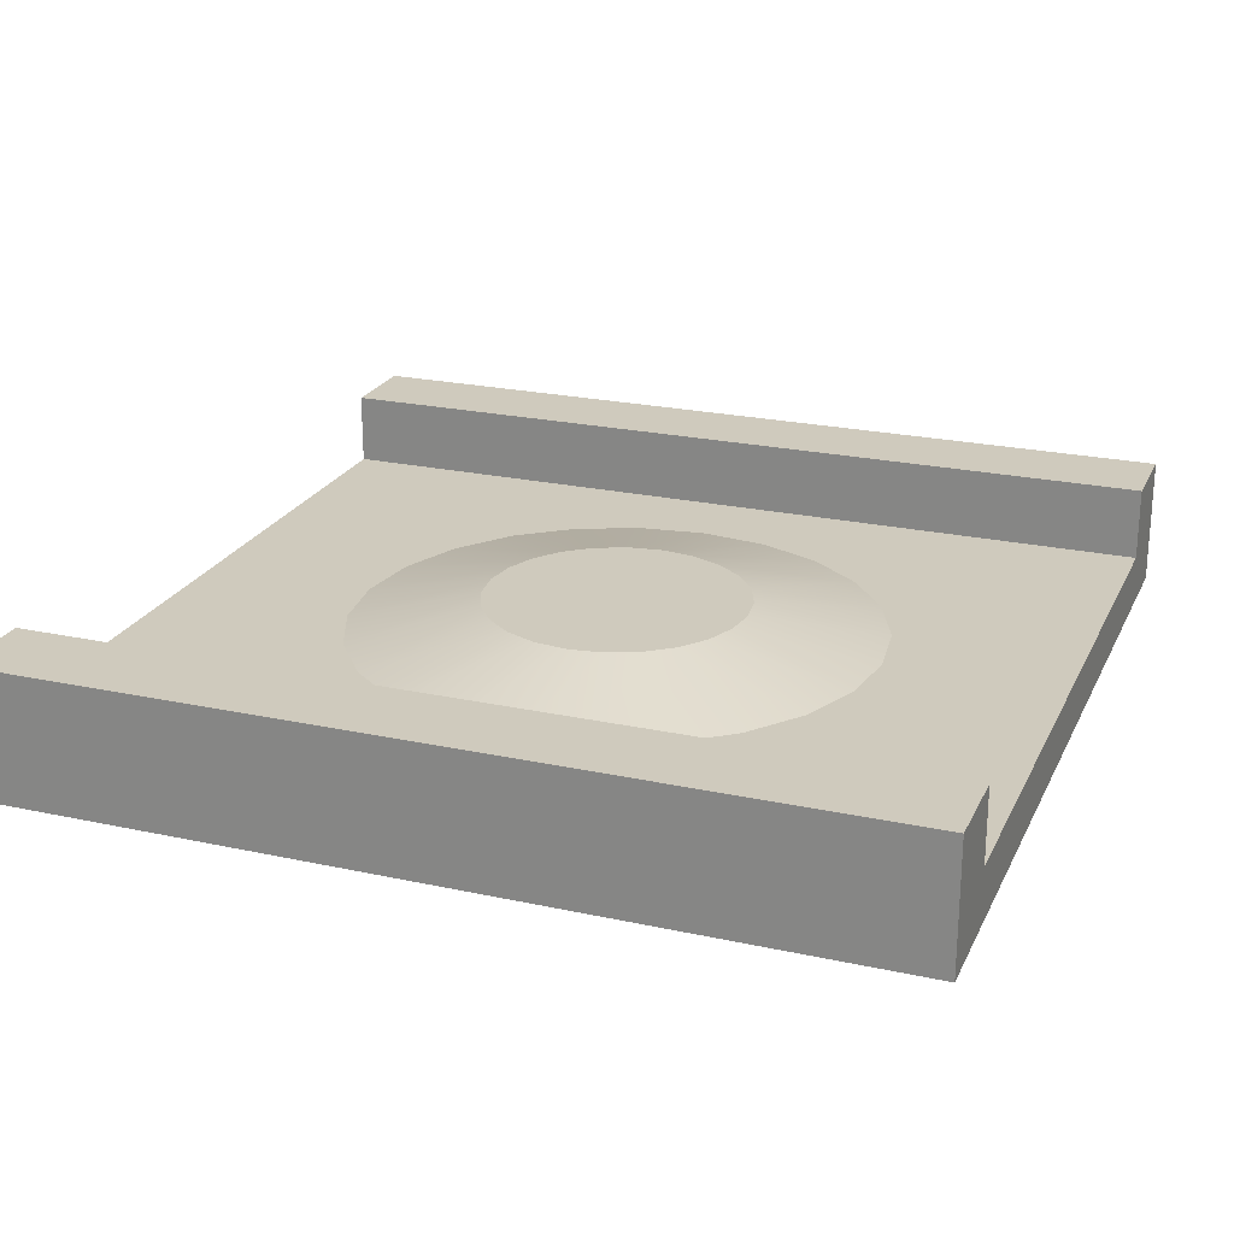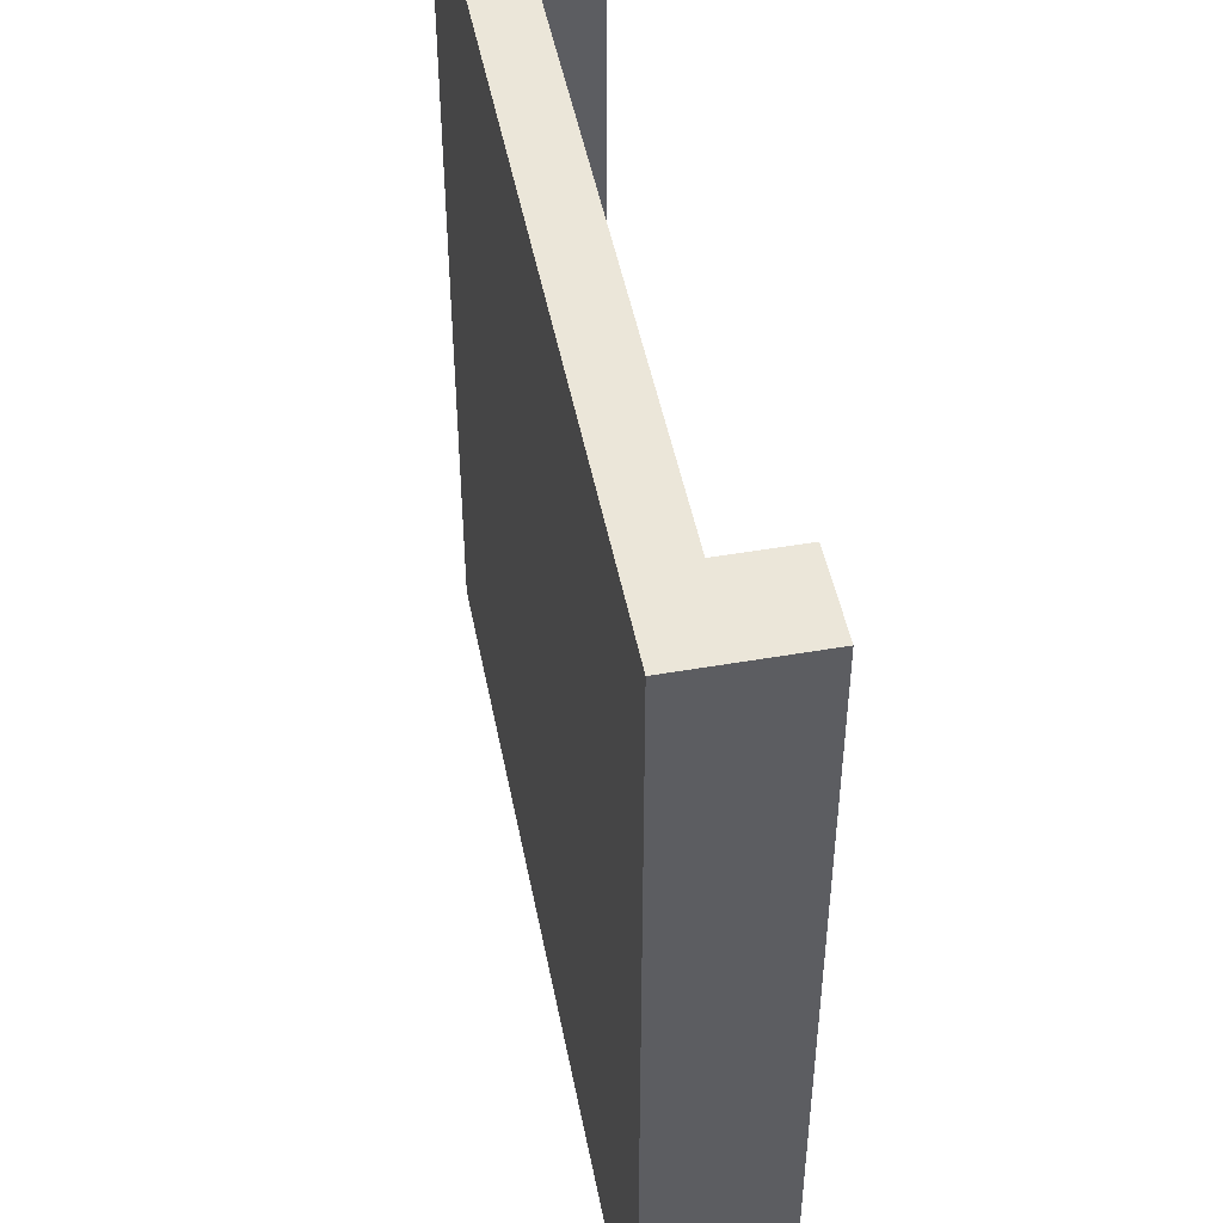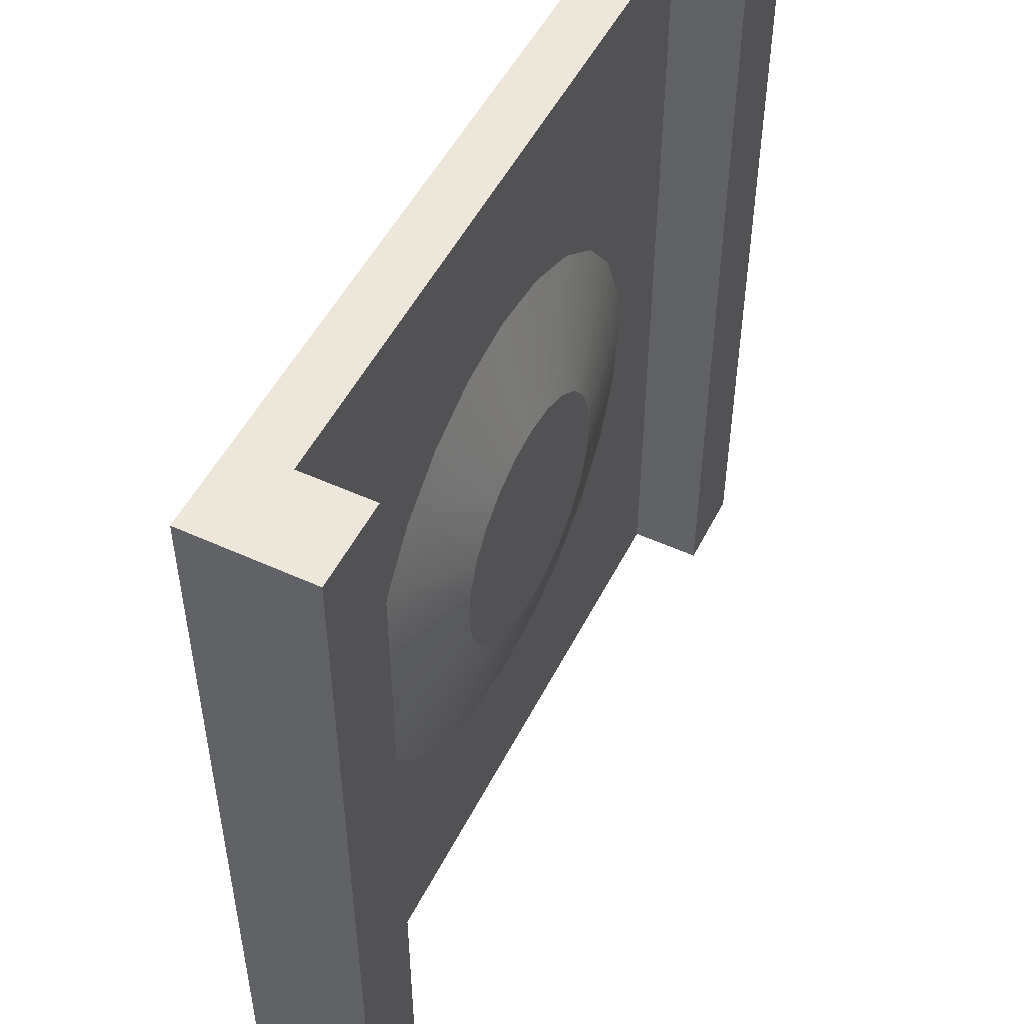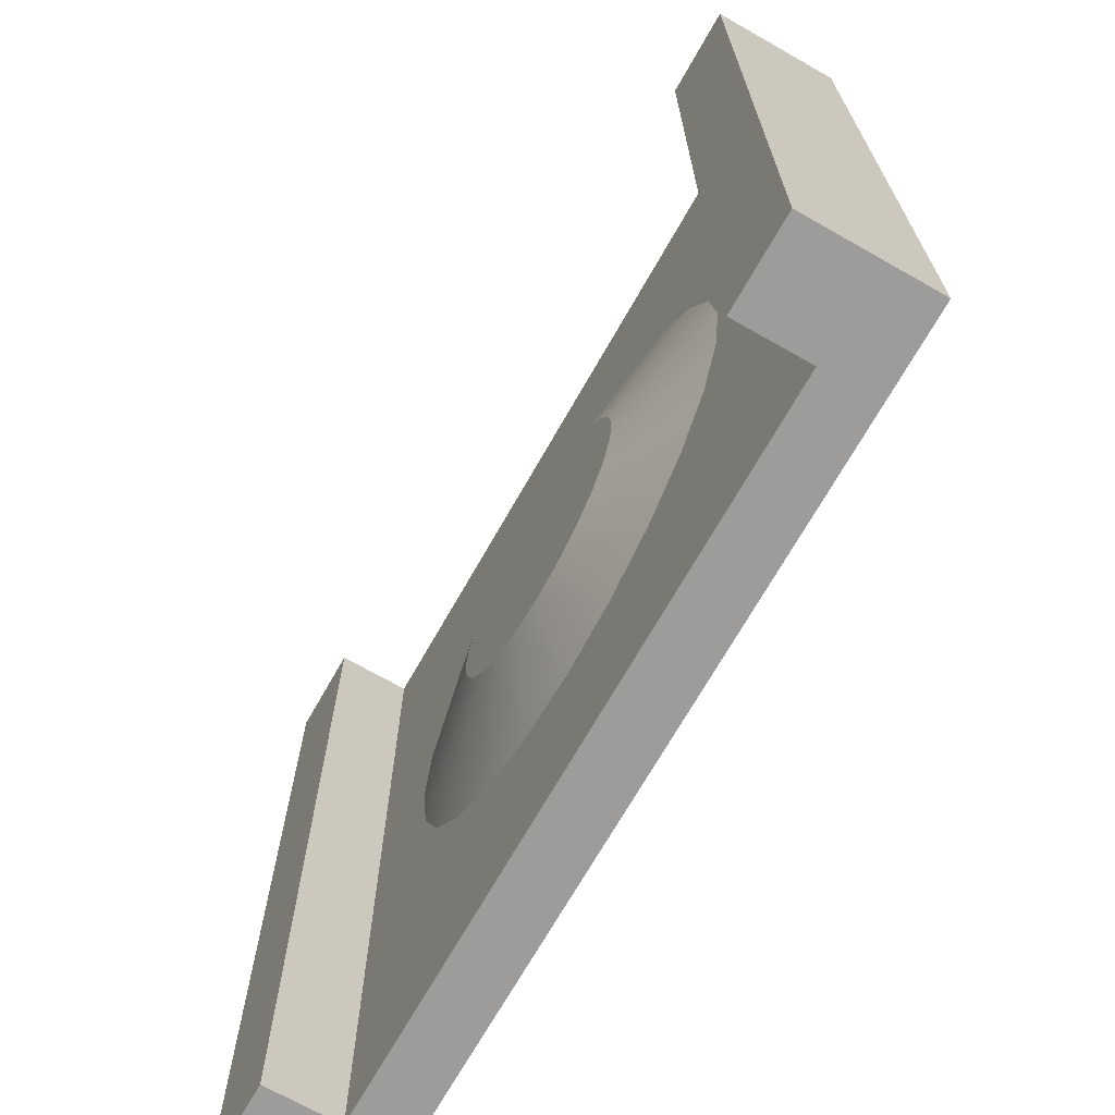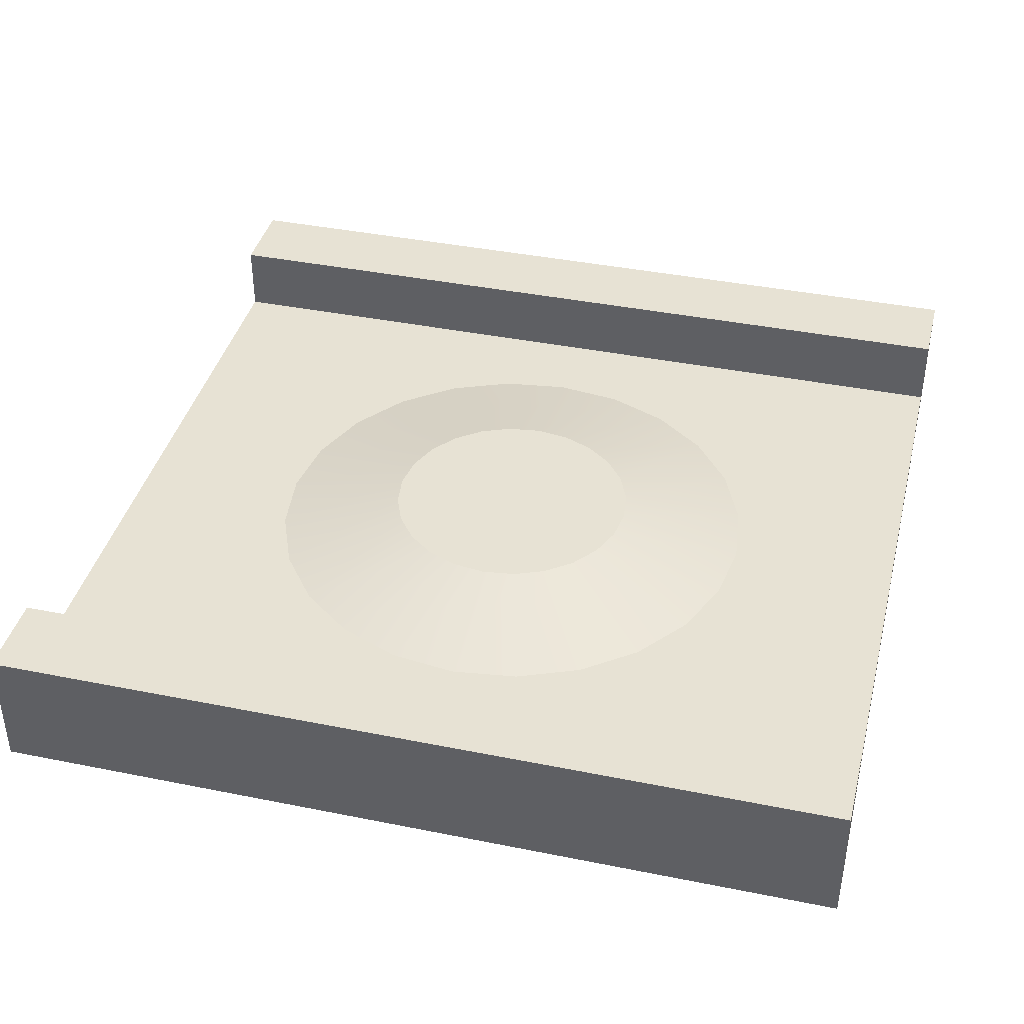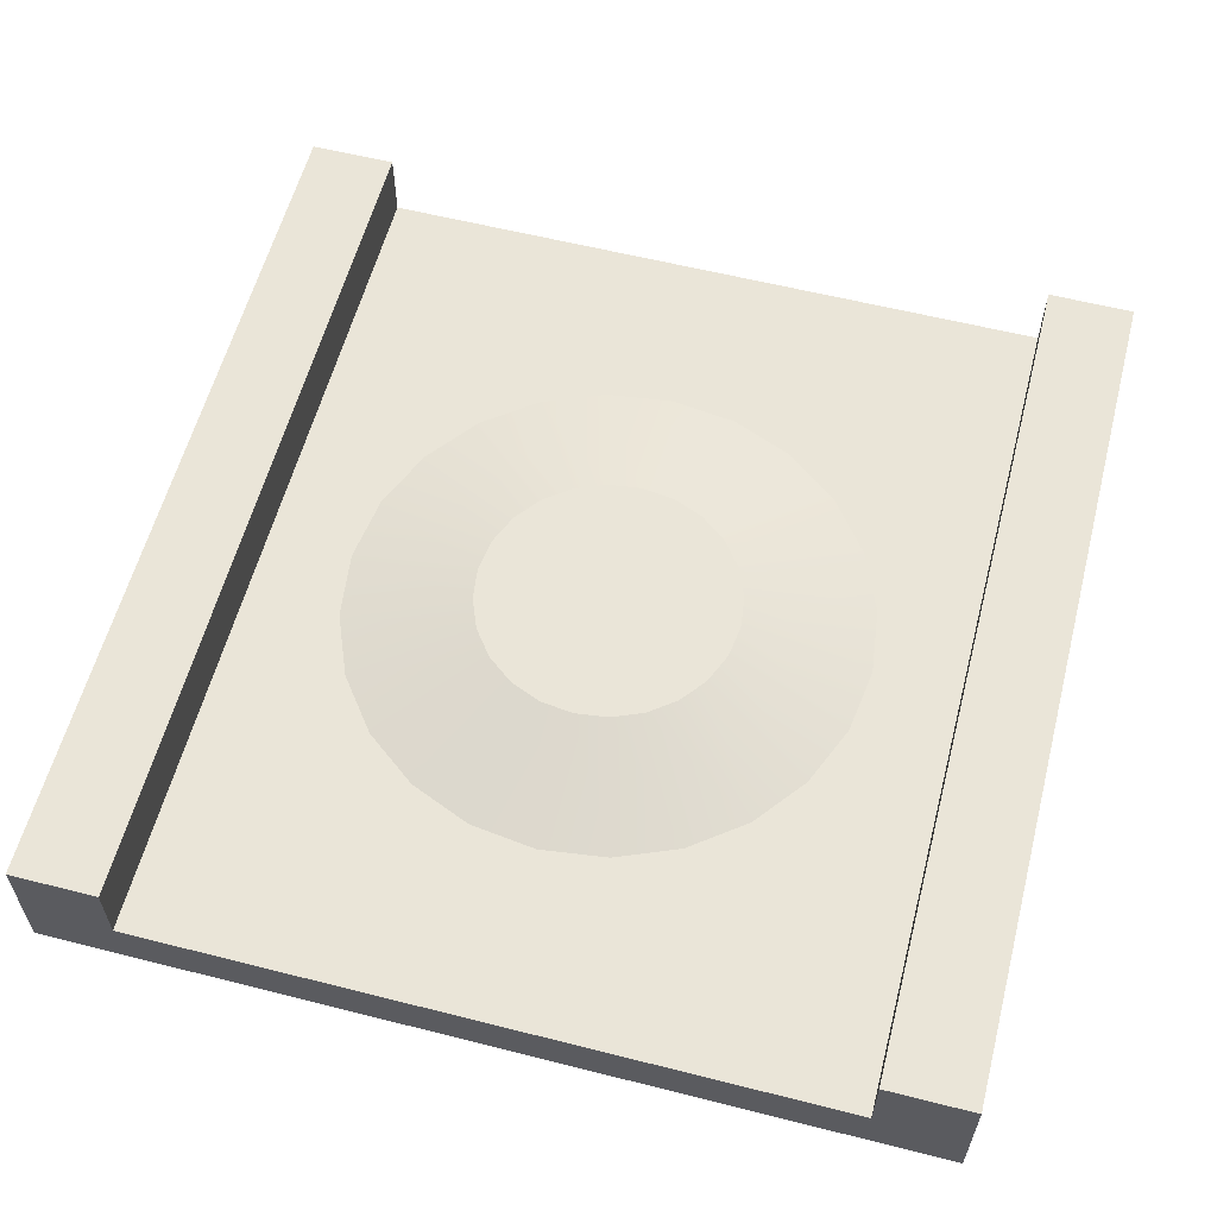
<metadata>
{"format":"obj","ext":"obj","renderer":"f3d","projection":"perspective","resolution":1024,"background":"white","views":[{"elev":23.0,"azim":110.4,"up":"+Y"},{"elev":48.3,"azim":79.0,"up":"+Z"},{"elev":51.3,"azim":116.4,"up":"+Z"},{"elev":-70.1,"azim":-119.6,"up":"+Z"},{"elev":39.8,"azim":104.0,"up":"+Y"},{"elev":59.0,"azim":-165.4,"up":"+Y"}]}
</metadata>
<code>
o Mesh1_Bump_walls_Model
v 0.3 0.44 -3
v 0.3 0.19 -3
v 0.3 0 -3
v 0 0 -3
v 0 0.44 -3
v 0 0 -0
v 0 0.44 0
v 0.3 0.44 0
v 0.3 0 -0
v 0.3 0.19 0
v 2.7 0 -3
v 3 0 -3
v 3 0 0
v 2.7 0 -0
v 0.6307 0.19 -1.267
v 0.7206 0.19 -1.05
v 0.6 0.19 -1.5
v 2.136 0.19 -2.136
v 1.95 0.19 -2.279
v 1.733 0.19 -2.369
v 1.5 0.19 -2.4
v 1.267 0.19 -2.369
v 1.05 0.19 -2.279
v 0.8636 0.19 -2.136
v 0.7206 0.19 -1.95
v 0.6307 0.19 -1.733
v 0.8636 0.19 -0.8636
v 1.05 0.19 -0.7206
v 1.267 0.19 -0.6307
v 1.5 0.19 -0.6
v 1.733 0.19 -0.6307
v 1.95 0.19 -0.7206
v 2.136 0.19 -0.8636
v 2.279 0.19 -1.05
v 2.369 0.19 -1.267
v 2.4 0.19 -1.5
v 2.369 0.19 -1.733
v 2.279 0.19 -1.95
v 2.7 0.19 -3
v 1.725 0.29 -1.89
v 1.818 0.29 -1.818
v 1.616 0.29 -1.935
v 1.5 0.29 -1.95
v 1.384 0.29 -1.935
v 1.89 0.29 -1.725
v 1.275 0.29 -1.89
v 1.182 0.29 -1.818
v 1.11 0.29 -1.725
v 1.065 0.29 -1.616
v 1.05 0.29 -1.5
v 1.065 0.29 -1.384
v 1.11 0.29 -1.275
v 1.182 0.29 -1.182
v 1.275 0.29 -1.11
v 1.384 0.29 -1.065
v 1.5 0.29 -1.05
v 1.616 0.29 -1.065
v 1.725 0.29 -1.11
v 1.818 0.29 -1.182
v 1.89 0.29 -1.275
v 1.935 0.29 -1.384
v 1.95 0.29 -1.5
v 1.935 0.29 -1.616
v 2.7 0.19 0
v 2.7 0.44 0
v 3 0.44 0
v 3 0.44 -3
v 2.7 0.44 -3
f 1 2 3 4 5
f 6 7 5 4
f 1 5 7 8
f 6 9 10 8 7
f 11 12 13 14 9 6 4 3
f 10 2 1 8
f 65 64 14 13 66
f 67 66 13 12
f 67 68 65 66
f 39 64 65 68
f 12 11 39 68 67
f 10 15 2
f 15 10 16
f 2 15 17
f 18 19 20 21 22 23 24 25 26 17 15 16 27 28 29 30 31 32 33 34 35 36 37 38
f 39 19 18
f 39 20 19
f 39 21 20
f 39 22 21
f 39 23 22
f 2 23 39
f 23 2 24
f 39 38 37
f 39 18 38
f 19 40 41 18
f 20 42 40 19
f 21 43 42 20
f 22 44 43 21
f 38 18 41 45
f 41 40 42 43 44 46 47 48 49 50 51 52 53 54 55 56 57 58 59 60 61 62 63 45
f 37 38 45 63
f 36 37 63 62
f 39 37 36
f 35 36 62 61
f 35 64 36
f 34 64 35
f 33 64 34
f 32 64 33
f 31 64 32
f 30 64 31
f 29 64 30
f 28 64 29
f 28 10 64
f 27 10 28
f 16 10 27
f 9 14 64 10
f 39 36 64
f 29 55 54 28
f 30 56 55 29
f 28 54 53 27
f 53 52 16 27
f 52 51 15 16
f 51 50 17 15
f 50 49 26 17
f 26 2 17
f 25 2 26
f 24 2 25
f 49 48 25 26
f 48 47 24 25
f 24 47 46 23
f 23 46 44 22
f 31 57 56 30
f 32 58 57 31
f 33 59 58 32
f 33 34 60 59
f 34 35 61 60
f 11 3 2 39

</code>
